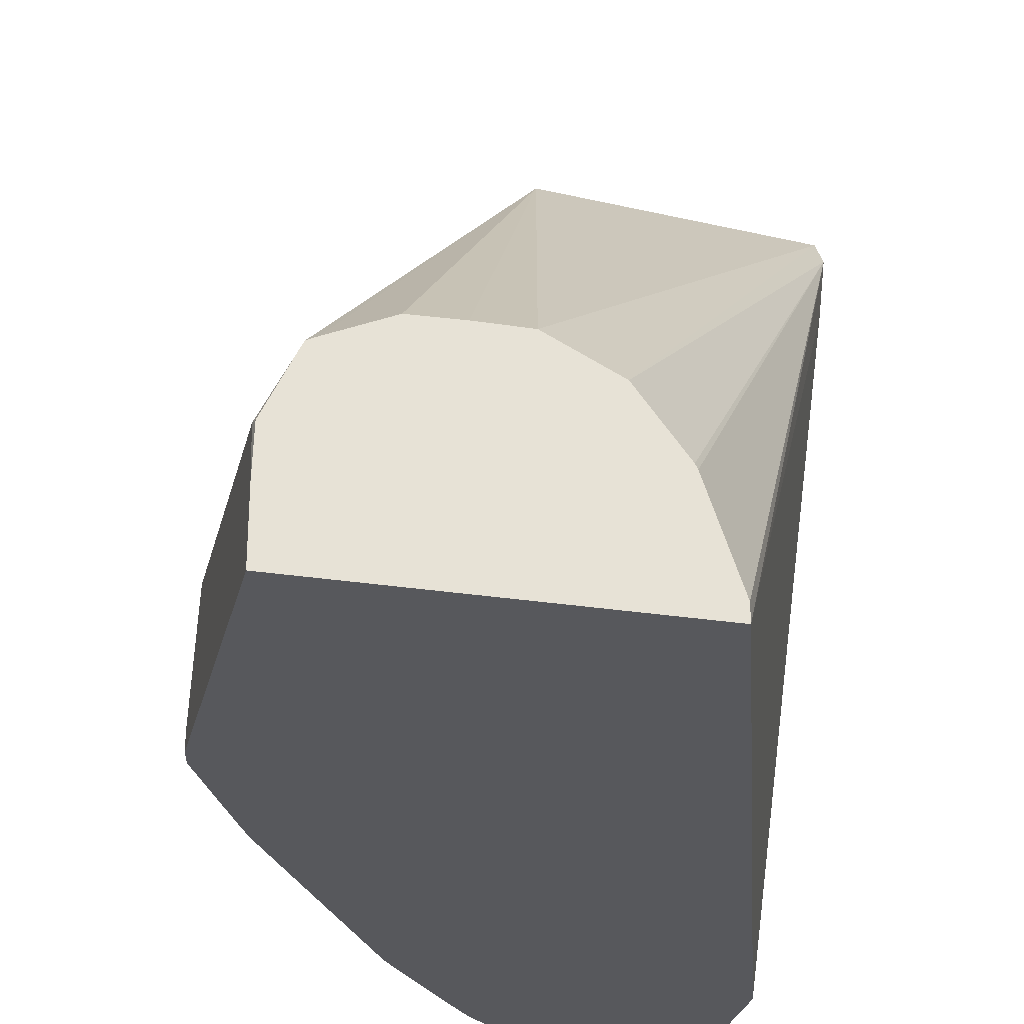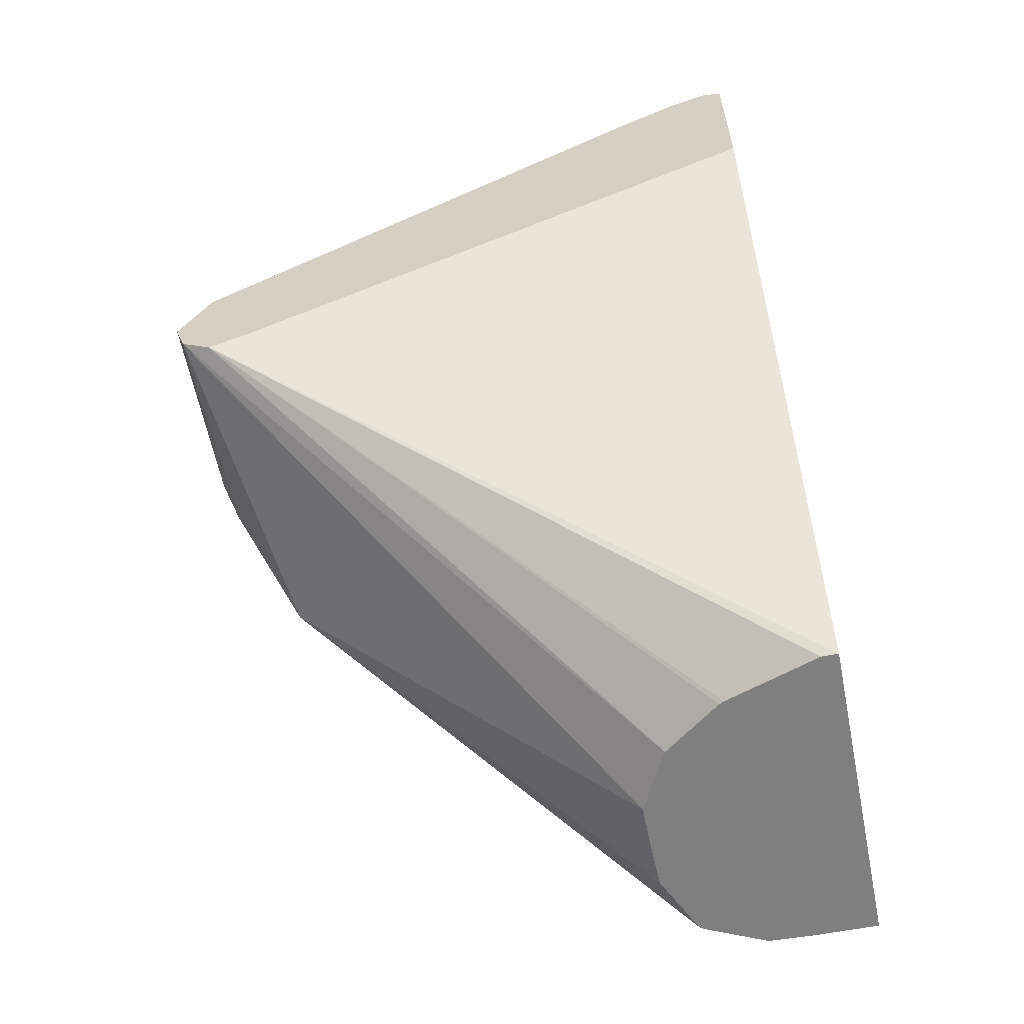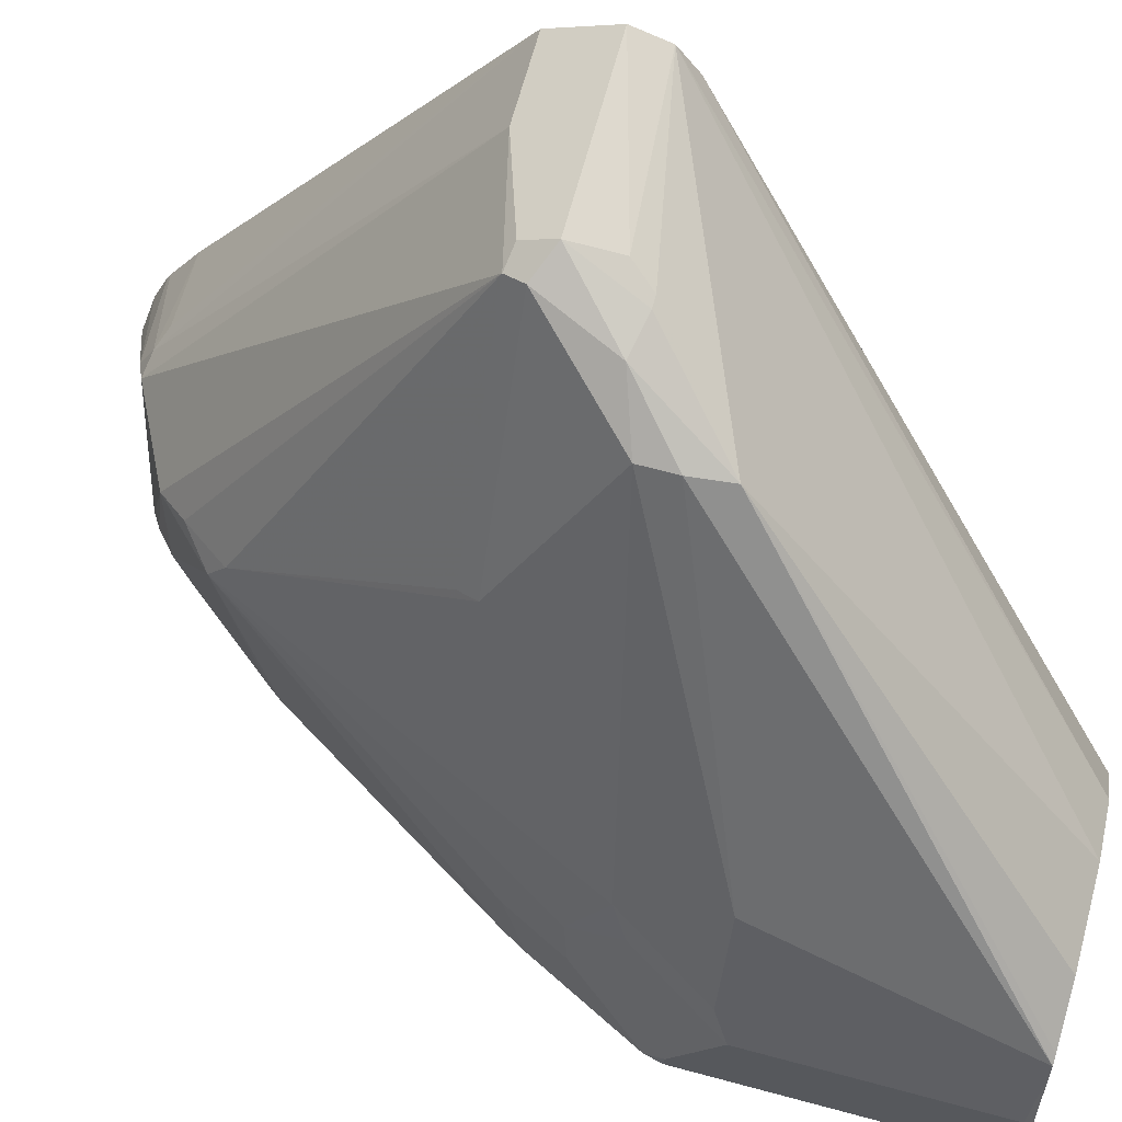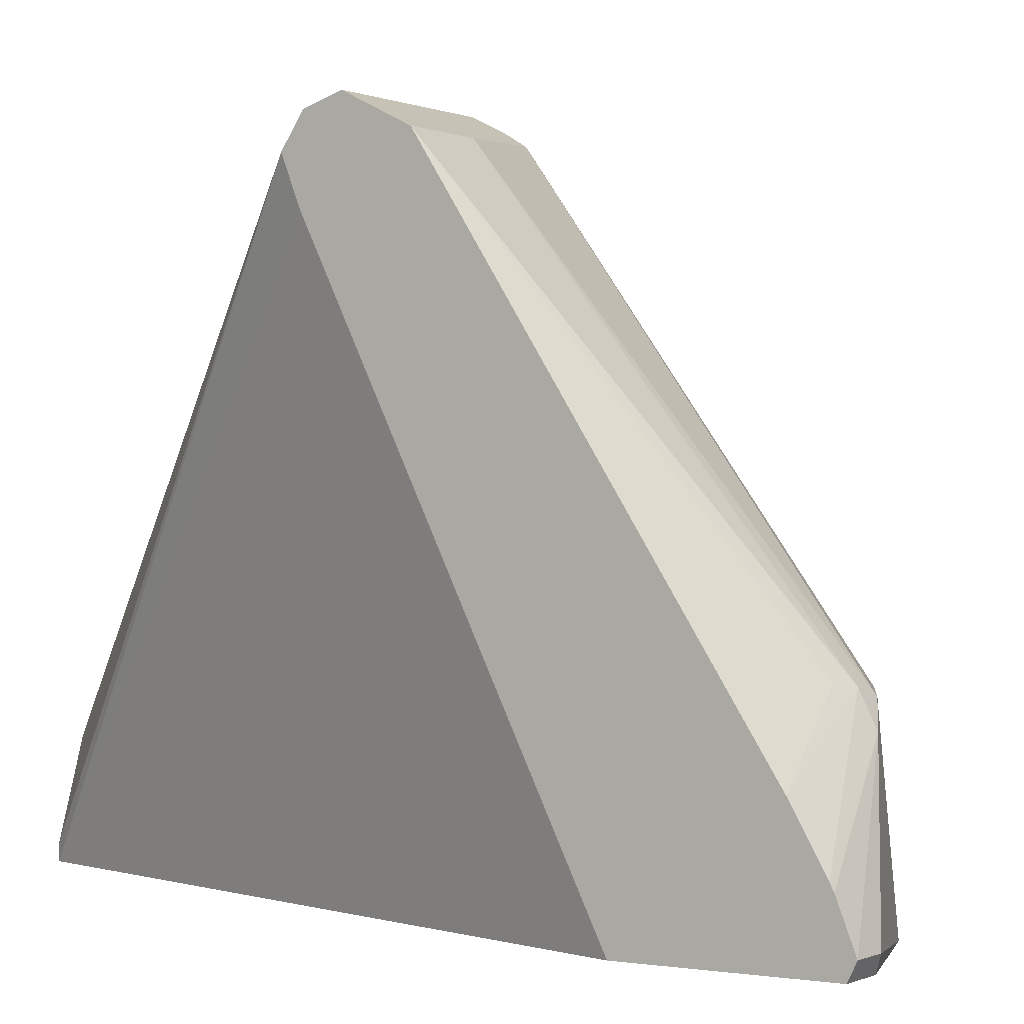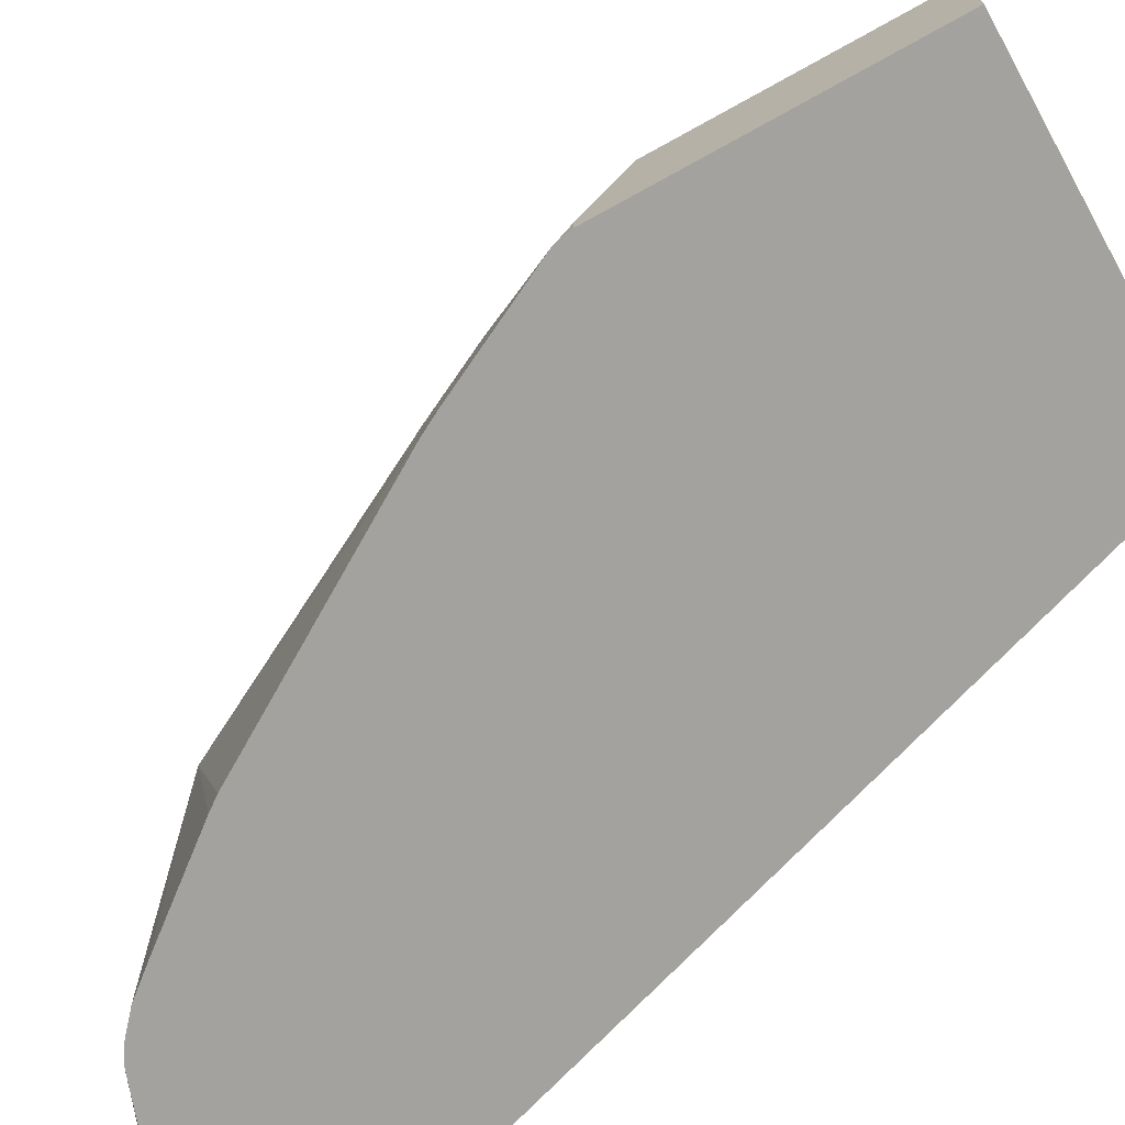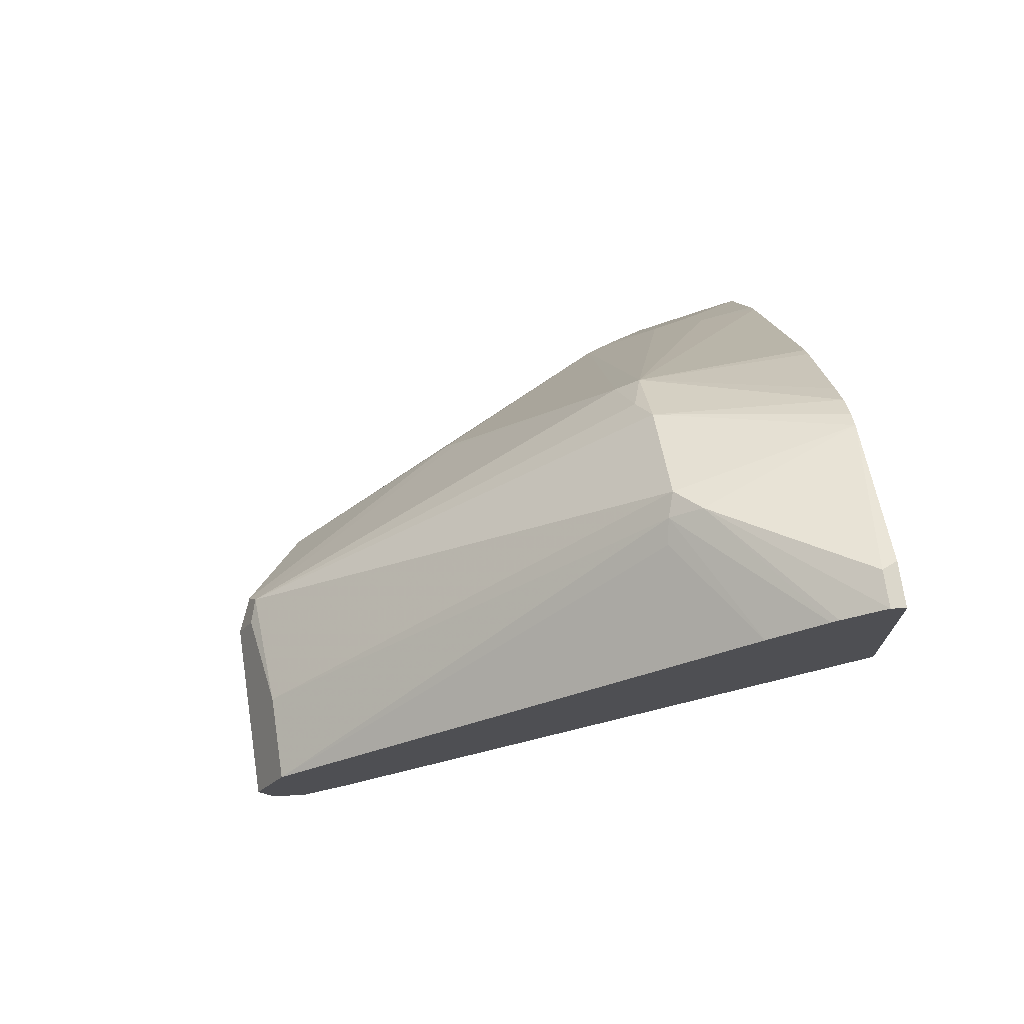
<metadata>
{"format":"obj","ext":"obj","renderer":"f3d","projection":"perspective","resolution":1024,"background":"white","views":[{"elev":-28.5,"azim":166.7,"up":"+Y"},{"elev":-59.8,"azim":-78.7,"up":"+Z"},{"elev":66.8,"azim":105.1,"up":"+Y"},{"elev":-0.0,"azim":-57.3,"up":"+Y"},{"elev":-72.4,"azim":119.0,"up":"+Y"},{"elev":72.7,"azim":-98.5,"up":"+Z"}]}
</metadata>
<code>
v 0.08831 0.5828 -0.3356
v 0.1119 0.571 -0.359
v 0.09714 0.5739 -0.362
v 0.0861 0.5783 -0.3532
v 0.02172 0.5828 -0.3356
v 0.02172 0.5723 -0.3147
v 0.05299 0.571 -0.312
v 0.08831 0.5769 -0.3238
v 0.09714 0.5739 -0.3223
v 0.1001 0.5769 -0.3297
v 0.1324 0.5563 -0.3664
v 0.1324 0.5563 -0.3797
v 0.1295 0.5533 -0.3944
v 0.09273 0.5739 -0.362
v 0.02172 0.5784 -0.3488
v 0.02172 0.571 -0.312
v 0.07065 0.418 -0.2002
v 0.07948 0.415 -0.1987
v 0.1501 0.4856 -0.3223
v 0.1148 0.415 -0.2163
v 0.1236 0.4194 -0.2274
v 0.1369 0.4238 -0.245
v 0.153 0.4886 -0.3297
v 0.206 0.418 -0.3826
v 0.206 0.4356 -0.4179
v 0.2178 0.4121 -0.5147
v 0.2145 0.4137 -0.5147
v 0.1937 0.4233 -0.5147
v 0.1766 0.4238 -0.5147
v 0.1589 0.4238 -0.5147
v 0.02172 0.5668 -0.3566
v 0.1489 0.4188 -0.5147
v 0.1371 0.4129 -0.5147
v 0.1354 0.4121 -0.5147
v 0.02172 0.3932 -0.1966
v 0.06182 0.4194 -0.2031
v 0.02172 0.3722 -0.1844
v 0.07065 0.4062 -0.1943
v 0.09444 0.3471 -0.1994
v 0.09983 0.3471 -0.2027
v 0.108 0.3471 -0.2099
v 0.1369 0.415 -0.2384
v 0.2075 0.3885 -0.3686
v 0.2119 0.4062 -0.3885
v 0.2237 0.4003 -0.4179
v 0.2119 0.4238 -0.4238
v 0.2237 0.4003 -0.5062
v 0.2296 0.3885 -0.5121
v 0.2194 0.4088 -0.5147
v 0.02172 0.5498 -0.3498
v 0.1188 0.3902 -0.5147
v 0.118 0.3885 -0.5147
v 0.106 0.3532 -0.5147
v 0.106 0.3471 -0.5147
v 0.02172 0.3695 -0.183
v 0.02172 0.3532 -0.1766
v 0.03533 0.3532 -0.1766
v 0.03841 0.3471 -0.1797
v 0.1161 0.3471 -0.2197
v 0.1436 0.3471 -0.2542
v 0.1472 0.3471 -0.259
v 0.2022 0.3471 -0.3483
v 0.2001 0.3709 -0.3473
v 0.2119 0.3709 -0.3708
v 0.2252 0.3709 -0.404
v 0.2296 0.3885 -0.4238
v 0.2296 0.3709 -0.5147
v 0.229 0.388 -0.5147
v 0.02172 0.3471 -0.2493
v 0.2296 0.3471 -0.5147
v 0.02172 0.3471 -0.1797
v 0.2065 0.3471 -0.3562
v 0.2104 0.3471 -0.3639
v 0.228 0.3471 -0.3993
v 0.2296 0.3532 -0.4061
v 0.2296 0.3471 -0.4061
f 31 52 53
f 31 51 52
f 31 53 54
f 31 54 50
f 37 55 38
f 38 55 56
f 38 56 57
f 39 71 69
f 39 57 58
f 39 58 71
f 39 69 54
f 39 54 70
f 39 70 76
f 31 34 51
f 39 76 74
f 38 57 39
f 26 28 27
f 26 67 70
f 26 30 29
f 39 74 73
f 26 46 45
f 26 45 47
f 26 47 48
f 26 48 49
f 26 49 68
f 26 68 67
f 26 70 54
f 26 54 53
f 26 53 52
f 26 52 51
f 26 51 34
f 26 34 33
f 26 33 32
f 26 32 30
f 26 29 28
f 39 73 72
f 50 54 69
f 39 62 61
f 48 66 75
f 48 75 76
f 48 76 70
f 48 70 67
f 56 71 58
f 56 58 57
f 62 72 63
f 63 72 73
f 63 73 64
f 64 74 75
f 64 75 65
f 64 73 74
f 65 75 66
f 74 76 75
f 25 46 26
f 48 68 49
f 39 72 62
f 48 67 68
f 45 66 48
f 39 61 60
f 39 60 59
f 39 59 41
f 39 41 40
f 41 59 42
f 42 59 60
f 42 60 61
f 42 61 62
f 42 62 63
f 42 63 43
f 43 63 64
f 43 64 65
f 43 65 44
f 44 65 66
f 44 66 45
f 45 48 47
f 25 45 46
f 1 2 3
f 24 45 25
f 5 69 71
f 5 71 56
f 5 56 55
f 5 55 37
f 5 37 35
f 5 35 16
f 5 50 69
f 5 16 6
f 7 9 8
f 7 16 17
f 7 17 18
f 7 18 9
f 9 19 23
f 9 23 10
f 6 16 7
f 5 31 50
f 5 15 31
f 4 15 5
f 24 42 43
f 1 3 4
f 1 4 5
f 1 5 6
f 1 6 7
f 1 7 8
f 1 8 9
f 1 9 10
f 1 10 2
f 2 11 12
f 2 12 13
f 2 13 3
f 2 10 11
f 3 13 14
f 4 14 15
f 9 18 20
f 9 20 21
f 3 14 4
f 9 22 19
f 17 35 37
f 17 37 38
f 17 38 18
f 18 38 39
f 18 39 20
f 19 22 23
f 20 39 40
f 20 41 42
f 20 42 21
f 21 42 22
f 22 42 24
f 22 24 23
f 24 43 44
f 24 44 45
f 9 21 22
f 17 36 35
f 16 36 17
f 20 40 41
f 15 34 31
f 10 23 11
f 16 35 36
f 11 24 25
f 11 25 12
f 11 23 24
f 12 26 13
f 13 15 14
f 13 26 27
f 12 25 26
f 13 27 28
f 13 28 29
f 13 29 30
f 13 30 15
f 15 30 32
f 15 33 34
f 15 32 33

</code>
